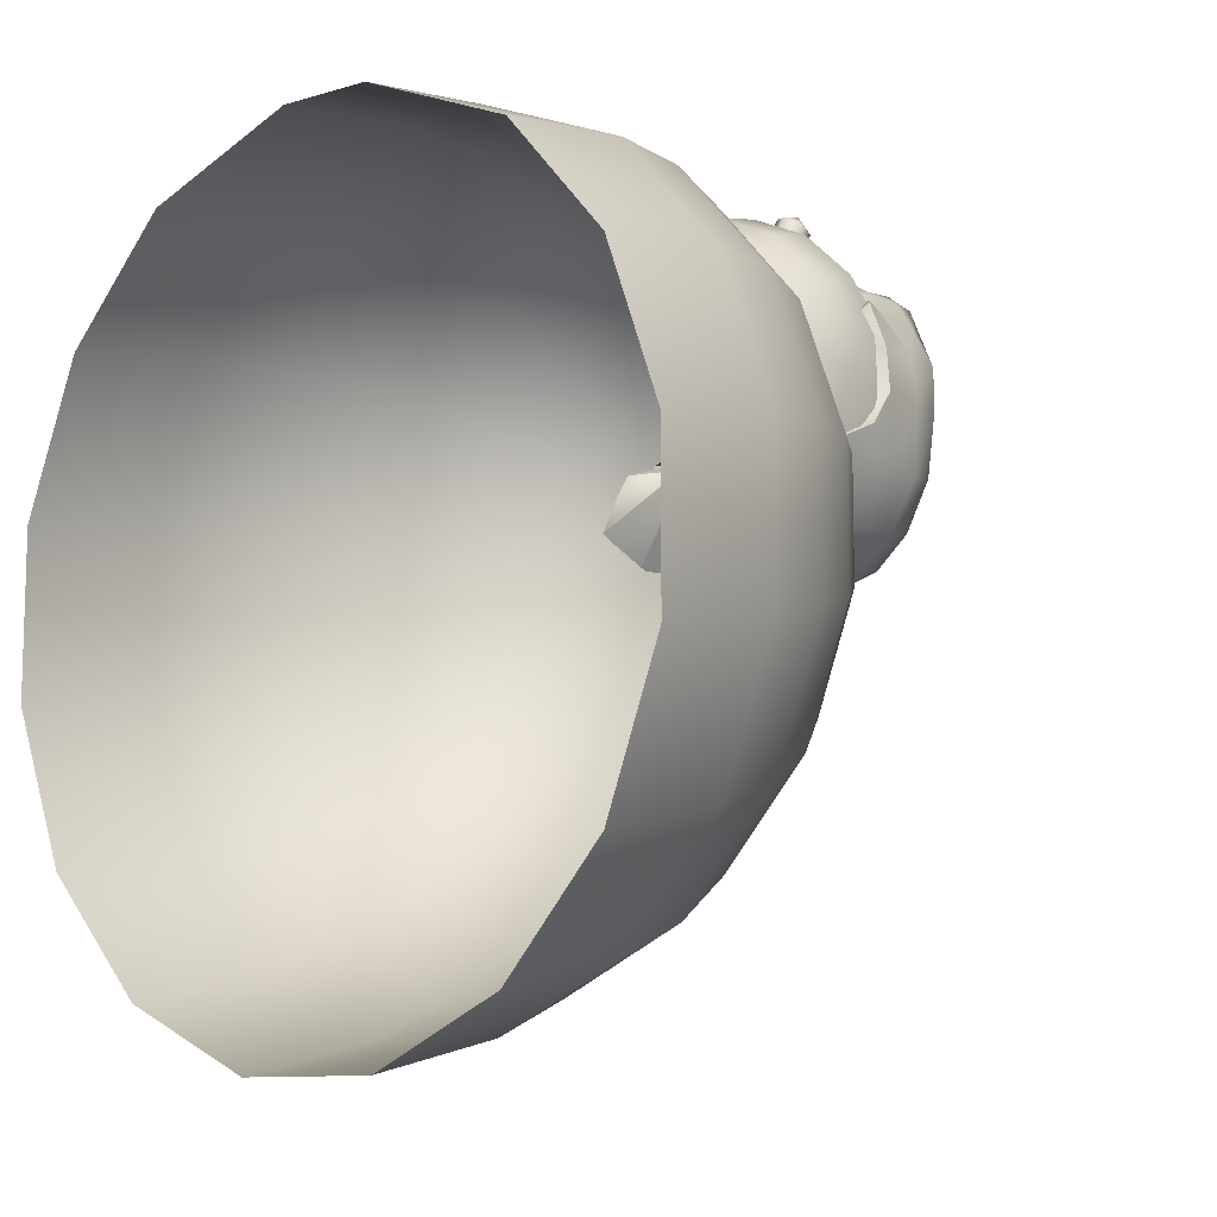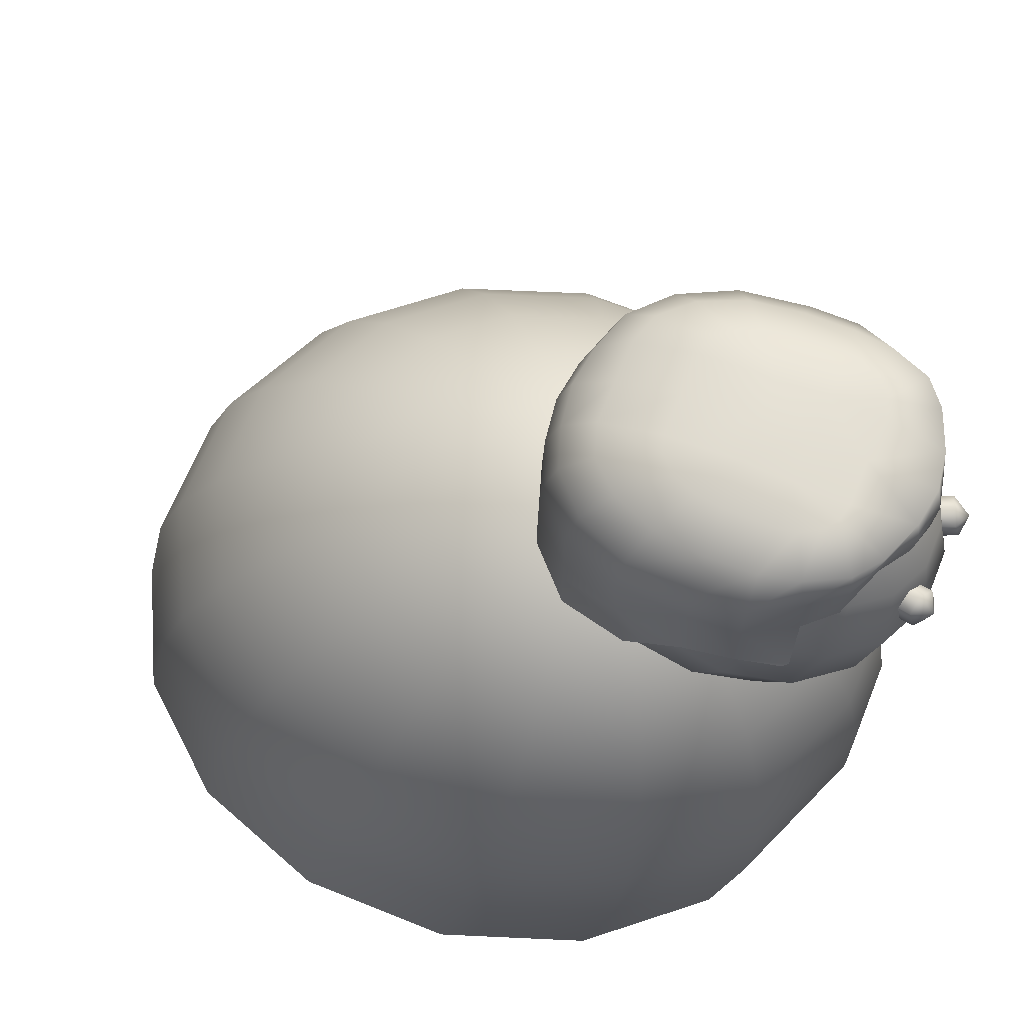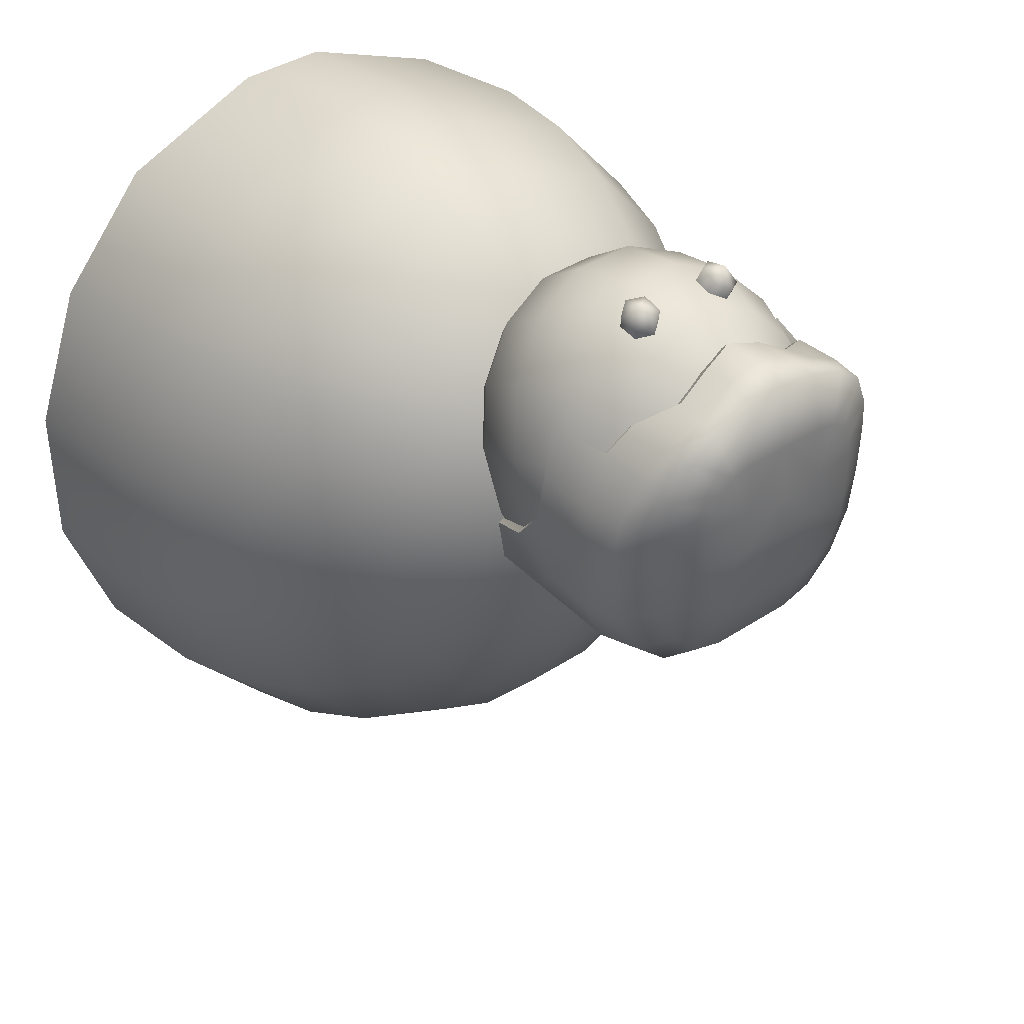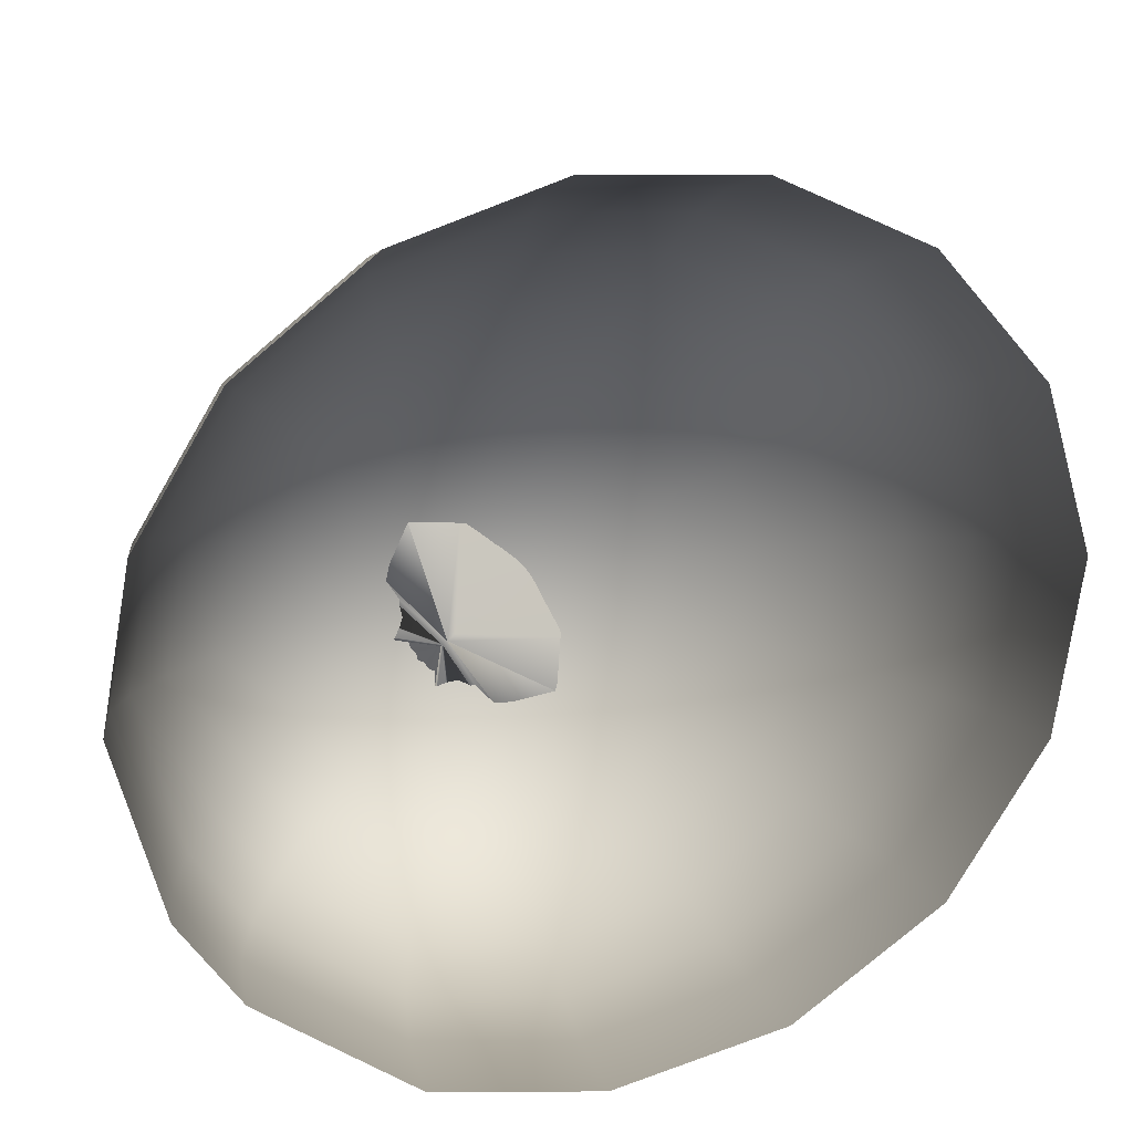
<metadata>
{"format":"obj","ext":"obj","renderer":"f3d","projection":"perspective","resolution":1024,"background":"white","views":[{"elev":-10.4,"azim":36.5,"up":"+Z"},{"elev":66.3,"azim":-68.0,"up":"+Y"},{"elev":39.8,"azim":141.0,"up":"+Z"},{"elev":-78.2,"azim":130.4,"up":"+Y"}]}
</metadata>
<code>
v  -0 81.62 15.63
v  -2.043 80.18 27.46
v  2.043 80.18 27.46
v  5.818 80.18 25.62
v  8.708 80.18 22.21
v  10.27 80.18 17.77
v  10.27 80.18 12.95
v  8.708 80.18 8.501
v  5.818 80.18 5.096
v  2.043 80.18 3.253
v  -2.043 80.18 3.253
v  -5.818 80.18 5.096
v  -8.708 80.18 8.501
v  -10.27 80.18 12.95
v  -10.27 80.18 17.77
v  -8.708 80.18 22.21
v  -5.818 80.18 25.62
v  -3.995 75.91 38.21
v  3.995 75.91 38.21
v  11.38 75.91 34.61
v  17.03 75.91 27.95
v  20.09 75.91 19.25
v  20.09 75.91 9.833
v  17.03 75.91 1.133
v  11.38 75.91 -5.526
v  3.995 75.91 -9.129
v  -3.995 75.91 -9.129
v  -11.38 75.91 -5.526
v  -17.03 75.91 1.133
v  -20.09 75.91 9.833
v  -20.09 75.91 19.25
v  -17.03 75.91 27.95
v  -11.38 75.91 34.61
v  -5.77 69.01 47.41
v  5.77 69.01 47.41
v  16.43 69.01 42.2
v  24.59 69.01 32.58
v  29.01 69.01 20.02
v  29.01 69.01 6.419
v  24.59 69.01 -6.146
v  16.43 69.01 -15.76
v  5.77 69.01 -20.97
v  -5.77 69.01 -20.97
v  -16.43 69.01 -15.76
v  -24.59 69.01 -6.146
v  -29.01 69.01 6.419
v  -29.01 69.01 20.02
v  -24.59 69.01 32.58
v  -16.43 69.01 42.2
v  -5.737 59.77 54.65
v  5.737 59.77 54.65
v  20.76 59.77 48.07
v  31.08 59.77 35.92
v  36.66 59.77 20.04
v  36.66 59.77 2.857
v  31.08 59.77 -13.02
v  20.76 59.77 -25.17
v  7.292 59.77 -31.75
v  -7.292 59.77 -31.75
v  -20.76 59.77 -25.17
v  -31.08 59.77 -13.02
v  -36.66 59.77 2.857
v  -36.66 59.77 20.04
v  -31.08 59.77 35.92
v  -20.76 59.77 48.07
v  -5.955 48.61 59.64
v  5.955 48.61 59.64
v  24.19 48.61 51.98
v  36.21 48.61 37.82
v  42.71 48.61 19.32
v  42.71 48.61 -0.7013
v  36.21 48.61 -19.2
v  24.19 48.61 -33.36
v  8.495 48.61 -41.02
v  -8.495 48.61 -41.02
v  -24.19 48.61 -33.36
v  -36.21 48.61 -19.2
v  -42.71 48.61 -0.7012
v  -42.71 48.61 19.32
v  -36.21 48.61 37.82
v  -24.19 48.61 51.98
v  -6.13 36 62.19
v  6.13 36 62.19
v  26.58 36 53.77
v  39.77 36 38.22
v  46.92 36 17.89
v  46.92 36 -4.103
v  39.77 36 -24.42
v  26.58 36 -39.98
v  9.332 36 -48.4
v  -9.332 36 -48.4
v  -26.58 36 -39.98
v  -39.77 36 -24.42
v  -46.92 36 -4.103
v  -46.92 36 17.89
v  -39.77 36 38.22
v  -26.58 36 53.77
v  -6.257 22.5 62.18
v  6.257 22.5 62.18
v  27.82 22.5 53.37
v  41.63 22.5 37.09
v  49.1 22.5 15.82
v  49.1 22.5 -7.202
v  41.63 22.5 -28.47
v  27.82 22.5 -44.75
v  9.768 22.5 -53.56
v  -9.768 22.5 -53.56
v  -27.82 22.5 -44.75
v  -41.63 22.5 -28.47
v  -49.1 22.5 -7.202
v  -49.1 22.5 15.82
v  -41.63 22.5 37.09
v  -27.82 22.5 53.37
v  -6.539 -0 58.23
v  6.539 -0 58.23
v  27.99 -0 49.37
v  41.89 -0 32.98
v  49.41 -0 11.58
v  49.41 -0 -11.58
v  41.89 -0 -32.98
v  27.99 -0 -49.37
v  9.828 -0 -58.23
v  -9.828 -0 -58.23
v  -27.99 -0 -49.37
v  -41.89 -0 -32.98
v  -49.41 -0 -11.58
v  -49.41 -0 11.58
v  -41.89 -0 32.98
v  -27.99 -0 49.37
v  3.164 96.91 62.9
v  1.712 105.3 57.45
v  -1.698 105.2 57.45
v  -3.137 96.91 62.91
v  8.983 98 60.3
v  4.862 105.8 56.04
v  13.43 100 55.5
v  7.271 106.9 53.44
v  15.84 102.7 49.23
v  -15.84 102.7 49.26
v  -13.42 100 55.52
v  -7.262 106.9 53.46
v  -8.96 98 60.32
v  -4.849 105.8 56.05
v  4.134 87.15 64.58
v  -4.098 87.15 64.59
v  11.74 88.58 61.18
v  17.55 91.23 54.91
v  20.7 94.68 46.72
v  -17.53 91.21 54.94
v  -20.69 94.66 46.75
v  -11.71 88.58 61.2
v  4.475 77.47 62.23
v  -4.436 77.47 62.24
v  12.7 79.02 58.55
v  19 81.88 51.76
v  22.4 85.61 42.89
v  22.39 89.65 33.3
v  -22.4 89.63 33.34
v  -22.39 85.59 42.94
v  -18.98 81.86 51.8
v  -12.67 79.01 58.58
v  4.134 69.33 56.21
v  -4.098 69.33 56.22
v  11.74 70.76 52.81
v  17.55 73.4 46.54
v  20.7 76.85 38.35
v  20.69 80.59 29.48
v  17.53 84.03 21.29
v  -17.55 84.02 21.33
v  -20.7 80.57 29.52
v  -20.69 76.84 38.38
v  -17.53 73.39 46.57
v  -11.71 70.75 52.83
v  3.749 67.21 52.73
v  -3.717 67.2 52.74
v  10.64 68.51 49.65
v  15.92 70.9 43.96
v  18.77 74.03 36.53
v  18.76 77.42 28.49
v  15.9 80.54 21.06
v  -18.77 77.4 28.52
v  -15.92 80.53 21.09
v  -18.76 74.02 36.56
v  -15.9 70.89 43.99
v  -10.62 68.5 49.67
v  6.489 114.4 43.96
v  6.489 114 51.5
v  8.937 114 50.92
v  11.01 114 49.29
v  12.4 114 46.84
v  12.88 114 43.96
v  12.79 113.9 37.16
v  6.158 114.5 37.16
v  12.29 113.9 33.2
v  10.85 113.9 29.83
v  8.697 113.9 27.58
v  6.158 113.9 26.79
v  11.15 112.5 57.85
v  5.412 112.9 60.16
v  14.84 112.3 54.91
v  17.41 111.6 49.29
v  18.31 111.1 43.96
v  18.41 110.8 37.16
v  17.48 110.8 29.83
v  14.82 110.8 23.61
v  10.85 110.8 19.46
v  6.158 110.8 18
v  10.4 107.9 57.69
v  5.045 108 60.83
v  15.11 107.7 55.16
v  18.39 106.9 50.34
v  21.93 106.4 43.96
v  22.17 106 37.16
v  20.95 106 27.58
v  17.25 106 20
v  12.06 106 15.05
v  6.158 106 13.15
v  9.374 103.9 57.27
v  4.679 103.4 60.33
v  15.08 100.9 54.67
v  18.15 99.46 50.61
v  22.07 100.1 43.96
v  22.71 100.5 37.16
v  22.17 100.5 26.79
v  18.18 99.71 18.45
v  12.56 99.71 13.06
v  6.158 99.71 11
v  20.38 91.44 50.73
v  20.86 91.03 49.93
v  22.65 92.14 43.81
v  23.49 91.61 37.07
v  22.44 93.38 27.46
v  18.18 91.22 18.49
v  12.56 91.51 12.69
v  6.158 92.08 10.64
v  -0 114.8 37.16
v  -0 114.7 43.96
v  -0 114 51.5
v  -0 113.9 26.79
v  -0 113 61.04
v  -0 110.8 18
v  -0 108.1 61.95
v  -0 106 12.3
v  -0 102.3 61.57
v  -0 99.71 10.15
v  -0 92.07 9.785
v  -0 74.81 24.24
v  6.158 81.83 10.55
v  12.56 80.71 12.61
v  -0 74.21 25.71
v  18.18 78.09 18.54
v  -0 74.05 25.75
v  21.57 81.07 28.61
v  23.25 87.56 31.79
v  -0 74.47 26.45
v  -0 74.47 26.67
v  -0 74.52 26.99
v  -0 74.98 27.15
v  -0 75.28 27.56
v  -0 76.3 28.6
v  -0 78.3 31.22
v  18.18 85.97 18.51
v  22.28 88.17 27.95
v  12.56 86.26 12.58
v  6.158 86.83 10.53
v  -0 82.13 9.692
v  -0 86.83 9.672
v  -6.489 114.4 43.96
v  -8.937 114 50.92
v  -6.489 114 51.5
v  -11.01 114 49.29
v  -12.4 114 46.84
v  -12.88 114 43.96
v  -12.79 113.9 37.16
v  -6.158 114.5 37.16
v  -12.29 113.9 33.2
v  -10.85 113.9 29.83
v  -8.697 113.9 27.58
v  -6.158 113.9 26.79
v  -11.15 112.5 57.85
v  -5.412 112.9 60.16
v  -14.84 112.3 54.91
v  -17.41 111.6 49.29
v  -18.31 111.1 43.96
v  -18.41 110.8 37.16
v  -17.48 110.8 29.83
v  -14.82 110.8 23.61
v  -10.85 110.8 19.46
v  -6.158 110.8 18
v  -10.4 107.9 57.69
v  -5.045 108 60.83
v  -15.11 107.7 55.16
v  -18.39 106.9 50.34
v  -21.93 106.4 43.96
v  -22.17 106 37.16
v  -20.95 106 27.58
v  -17.25 106 20
v  -12.06 106 15.05
v  -6.158 106 13.15
v  -9.374 103.9 57.27
v  -4.679 103.4 60.33
v  -15.08 100.9 54.67
v  -18.15 99.46 50.61
v  -22.07 100.1 43.96
v  -22.71 100.5 37.16
v  -22.17 100.5 26.79
v  -18.18 99.71 18.45
v  -12.56 99.71 13.06
v  -6.158 99.71 11
v  -20.38 91.44 50.73
v  -22.65 92.14 43.81
v  -20.86 91.03 49.93
v  -23.49 91.61 37.07
v  -22.44 93.38 27.46
v  -18.18 91.22 18.49
v  -12.56 91.51 12.69
v  -6.158 92.08 10.64
v  -12.56 80.71 12.61
v  -6.158 81.83 10.55
v  -18.18 78.09 18.54
v  -21.57 81.07 28.61
v  -23.25 87.56 31.79
v  -22.28 88.17 27.95
v  -18.18 85.97 18.51
v  -12.56 86.26 12.58
v  -6.158 86.83 10.53
v  7.531 93.3 65.9
v  9.076 94.19 63.13
v  6.88 95.55 63.52
v  9.295 91.48 63.93
v  7.318 90.13 65.12
v  5.122 91.48 65.52
v  4.903 94.19 64.72
v  8.212 93.28 59.98
v  6.015 94.63 60.38
v  8.431 90.57 60.78
v  6.454 89.21 61.97
v  4.258 90.57 62.37
v  4.038 93.28 61.57
v  -7.531 93.3 65.9
v  -6.88 95.55 63.52
v  -9.076 94.19 63.13
v  -9.295 91.48 63.93
v  -7.318 90.13 65.12
v  -5.122 91.48 65.52
v  -4.903 94.19 64.72
v  -8.212 93.28 59.98
v  -6.015 94.63 60.38
v  -8.431 90.57 60.78
v  -6.454 89.21 61.97
v  -4.258 90.57 62.37
v  -4.038 93.28 61.57
g Sonny
f 1 2 3
f 1 3 4
f 1 4 5
f 1 5 6
f 1 6 7
f 1 7 8
f 1 8 9
f 1 9 10
f 1 10 11
f 1 11 12
f 1 12 13
f 1 13 14
f 1 14 15
f 1 15 16
f 1 16 17
f 1 17 2
f 2 18 19 3
f 3 19 20 4
f 4 20 21 5
f 5 21 22 6
f 6 22 23 7
f 7 23 24 8
f 8 24 25 9
f 9 25 26 10
f 10 26 27 11
f 11 27 28 12
f 12 28 29 13
f 13 29 30 14
f 14 30 31 15
f 15 31 32 16
f 16 32 33 17
f 17 33 18 2
f 18 34 35 19
f 19 35 36 20
f 20 36 37 21
f 21 37 38 22
f 22 38 39 23
f 23 39 40 24
f 24 40 41 25
f 25 41 42 26
f 26 42 43 27
f 27 43 44 28
f 28 44 45 29
f 29 45 46 30
f 30 46 47 31
f 31 47 48 32
f 32 48 49 33
f 33 49 34 18
f 34 50 51 35
f 35 51 52 36
f 36 52 53 37
f 37 53 54 38
f 38 54 55 39
f 39 55 56 40
f 40 56 57 41
f 41 57 58 42
f 42 58 59 43
f 43 59 60 44
f 44 60 61 45
f 45 61 62 46
f 46 62 63 47
f 47 63 64 48
f 48 64 65 49
f 49 65 50 34
f 50 66 67 51
f 51 67 68 52
f 52 68 69 53
f 53 69 70 54
f 54 70 71 55
f 55 71 72 56
f 56 72 73 57
f 57 73 74 58
f 58 74 75 59
f 59 75 76 60
f 60 76 77 61
f 61 77 78 62
f 62 78 79 63
f 63 79 80 64
f 64 80 81 65
f 65 81 66 50
f 66 82 83 67
f 67 83 84 68
f 68 84 85 69
f 69 85 86 70
f 70 86 87 71
f 71 87 88 72
f 72 88 89 73
f 73 89 90 74
f 74 90 91 75
f 75 91 92 76
f 76 92 93 77
f 77 93 94 78
f 78 94 95 79
f 79 95 96 80
f 80 96 97 81
f 81 97 82 66
f 82 98 99 83
f 83 99 100 84
f 84 100 101 85
f 85 101 102 86
f 86 102 103 87
f 87 103 104 88
f 88 104 105 89
f 89 105 106 90
f 90 106 107 91
f 91 107 108 92
f 92 108 109 93
f 93 109 110 94
f 94 110 111 95
f 95 111 112 96
f 96 112 113 97
f 97 113 98 82
f 98 114 115 99
f 99 115 116 100
f 100 116 117 101
f 101 117 118 102
f 102 118 119 103
f 103 119 120 104
f 104 120 121 105
f 105 121 122 106
f 106 122 123 107
f 107 123 124 108
f 108 124 125 109
f 109 125 126 110
f 110 126 127 111
f 111 127 128 112
f 112 128 129 113
f 113 129 114 98
f 130 131 132 133
f 134 135 131 130
f 136 137 135 134
f 137 136 138
f 139 140 141
f 142 143 141 140
f 133 132 143 142
f 144 130 133 145
f 146 134 130 144
f 147 136 134 146
f 148 138 136 147
f 149 140 139 150
f 151 142 140 149
f 145 133 142 151
f 152 144 145 153
f 154 146 144 152
f 155 147 146 154
f 156 148 147 155
f 148 156 157
f 158 159 150
f 160 149 150 159
f 161 151 149 160
f 153 145 151 161
f 162 152 153 163
f 164 154 152 162
f 165 155 154 164
f 166 156 155 165
f 167 157 156 166
f 157 167 168
f 169 170 158
f 171 159 158 170
f 172 160 159 171
f 173 161 160 172
f 163 153 161 173
f 174 162 163 175
f 176 164 162 174
f 177 165 164 176
f 178 166 165 177
f 179 167 166 178
f 180 168 167 179
f 181 170 169 182
f 183 171 170 181
f 184 172 171 183
f 185 173 172 184
f 175 163 173 185
f 186 187 188
f 186 188 189
f 186 189 190
f 186 190 191
f 192 193 186 191
f 193 192 194
f 193 194 195
f 193 195 196
f 193 196 197
f 198 188 187 199
f 200 189 188 198
f 201 190 189 200
f 202 191 190 201
f 203 192 191 202
f 204 194 192 203
f 205 195 194 204
f 206 196 195 205
f 207 197 196 206
f 208 198 199 209
f 210 200 198 208
f 211 201 200 210
f 212 202 201 211
f 213 203 202 212
f 214 204 203 213
f 215 205 204 214
f 216 206 205 215
f 217 207 206 216
f 218 208 209 219
f 220 210 208 218
f 221 211 210 220
f 222 212 211 221
f 223 213 212 222
f 224 214 213 223
f 225 215 214 224
f 226 216 215 225
f 227 217 216 226
f 228 229 230 222
f 228 222 221
f 230 231 223 222
f 223 231 232 224
f 232 233 225 224
f 225 233 234 226
f 226 234 235 227
f 193 236 237 186
f 186 237 238 187
f 197 239 236 193
f 199 187 238 240
f 207 241 239 197
f 209 199 240 242
f 217 243 241 207
f 219 209 242 244
f 227 245 243 217
f 235 246 245 227
f 247 248 249 250
f 250 249 251 252
f 252 251 253 250
f 254 231 255 256
f 255 231 230 256
f 256 230 229 257
f 228 221 258 256
f 258 221 220 259
f 259 220 218 260
f 260 218 219 261
f 219 244 261
f 257 229 228 256
f 253 251 262 263
f 262 251 249 264
f 264 249 248 265
f 265 248 266 267
f 254 253 263
f 232 231 254 263
f 232 263 262 233
f 233 262 264 234
f 234 264 265 235
f 265 267 246 235
f 266 248 247
f 250 253 254 256
f 268 269 270
f 268 271 269
f 268 272 271
f 268 273 272
f 274 273 268 275
f 275 276 274
f 275 277 276
f 275 278 277
f 275 279 278
f 280 281 270 269
f 282 280 269 271
f 283 282 271 272
f 284 283 272 273
f 285 284 273 274
f 286 285 274 276
f 287 286 276 277
f 288 287 277 278
f 289 288 278 279
f 290 291 281 280
f 292 290 280 282
f 293 292 282 283
f 294 293 283 284
f 295 294 284 285
f 296 295 285 286
f 297 296 286 287
f 298 297 287 288
f 299 298 288 289
f 300 301 291 290
f 302 300 290 292
f 303 302 292 293
f 304 303 293 294
f 305 304 294 295
f 306 305 295 296
f 307 306 296 297
f 308 307 297 298
f 309 308 298 299
f 310 303 304 311
f 310 311 312
f 311 304 305 313
f 305 306 314 313
f 314 306 307 315
f 307 308 316 315
f 308 309 317 316
f 275 268 237 236
f 268 270 238 237
f 279 275 236 239
f 281 240 238 270
f 289 279 239 241
f 291 242 240 281
f 299 289 241 243
f 301 244 242 291
f 309 299 243 245
f 317 309 245 246
f 247 250 318 319
f 250 252 320 318
f 252 250 321 320
f 322 256 255 313
f 255 256 311 313
f 256 257 312 311
f 310 256 258 303
f 258 259 302 303
f 259 260 300 302
f 260 261 301 300
f 301 261 244
f 257 256 310 312
f 321 323 324 320
f 324 325 318 320
f 325 326 319 318
f 326 267 266 319
f 322 323 321
f 314 323 322 313
f 314 315 324 323
f 315 316 325 324
f 316 317 326 325
f 326 317 246 267
f 266 247 319
f 250 256 322 321
f 327 328 329
f 327 330 328
f 327 331 330
f 327 332 331
f 327 333 332
f 327 329 333
f 334 335 329 328
f 336 334 328 330
f 337 336 330 331
f 338 337 331 332
f 339 338 332 333
f 335 339 333 329
f 340 341 342
f 340 342 343
f 340 343 344
f 340 344 345
f 340 345 346
f 340 346 341
f 347 342 341 348
f 349 343 342 347
f 350 344 343 349
f 351 345 344 350
f 352 346 345 351
f 348 341 346 352

</code>
